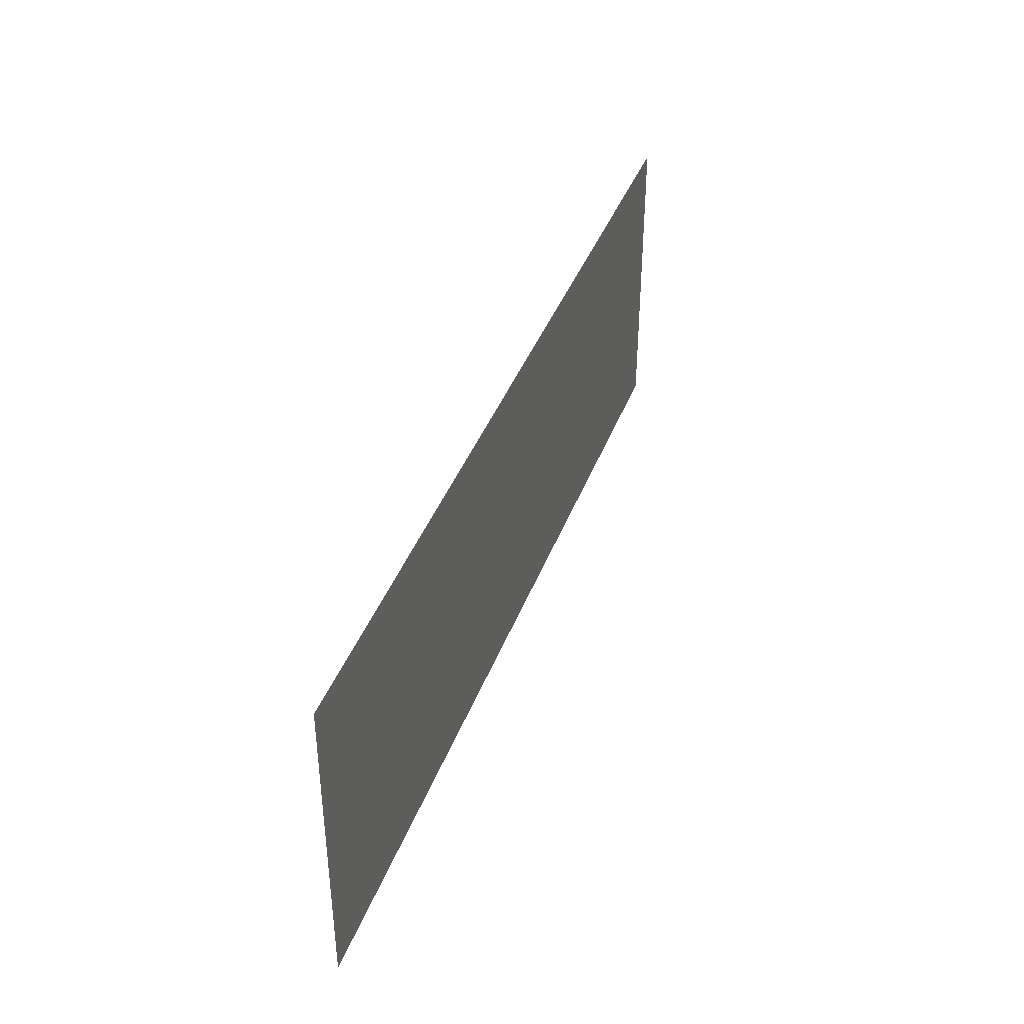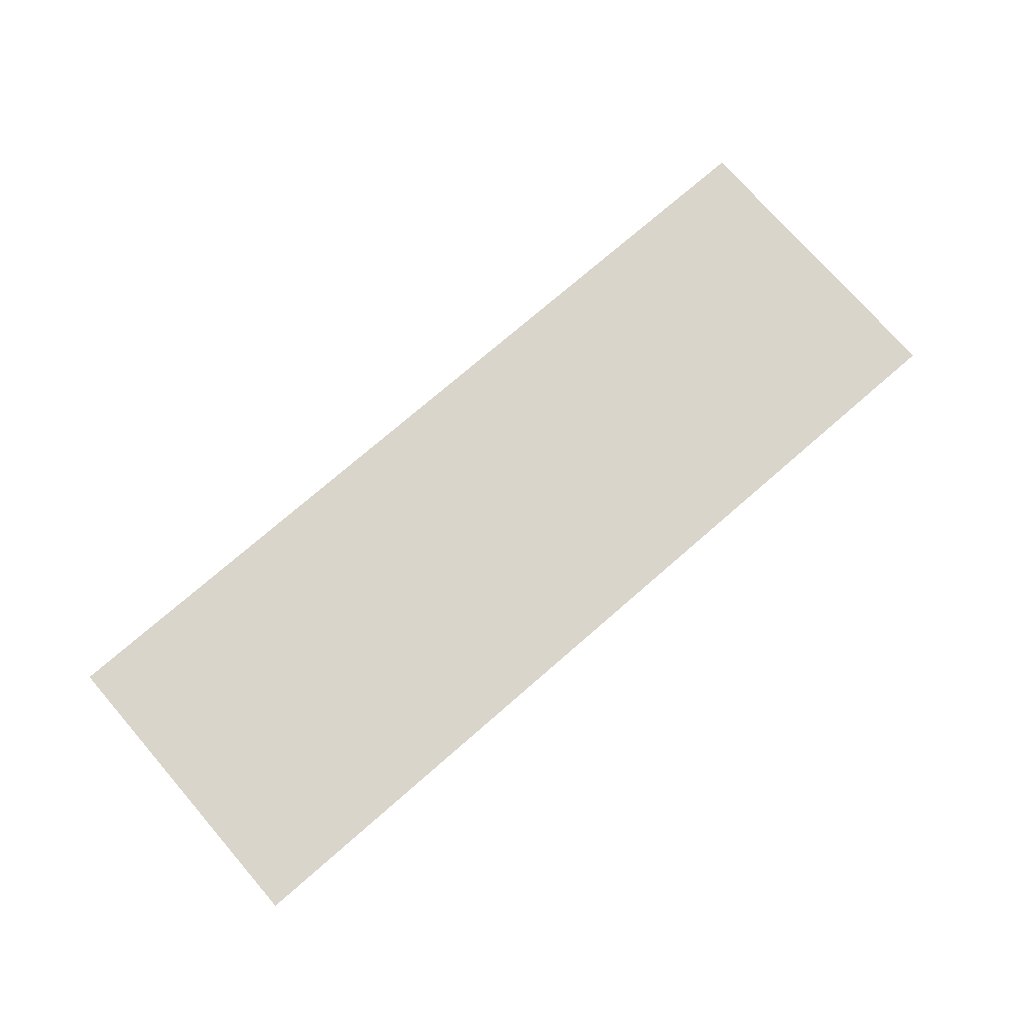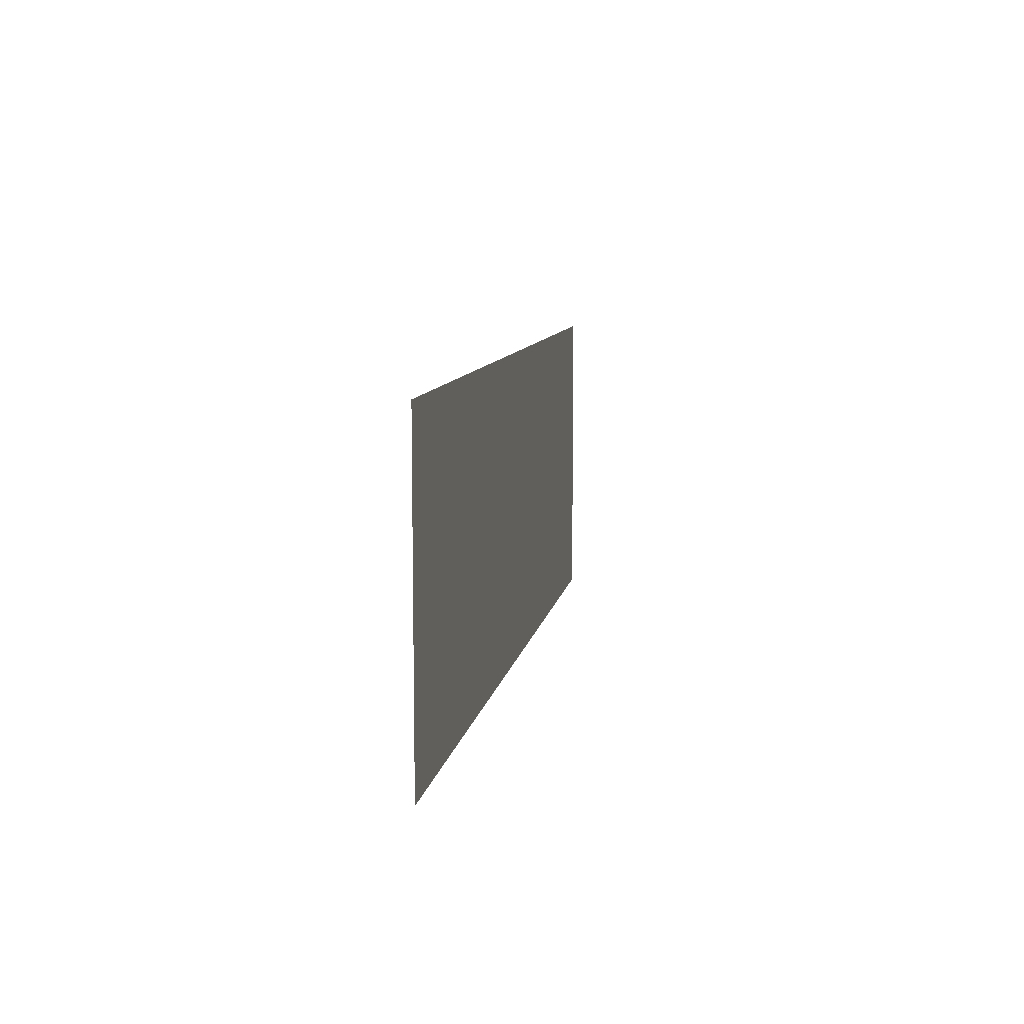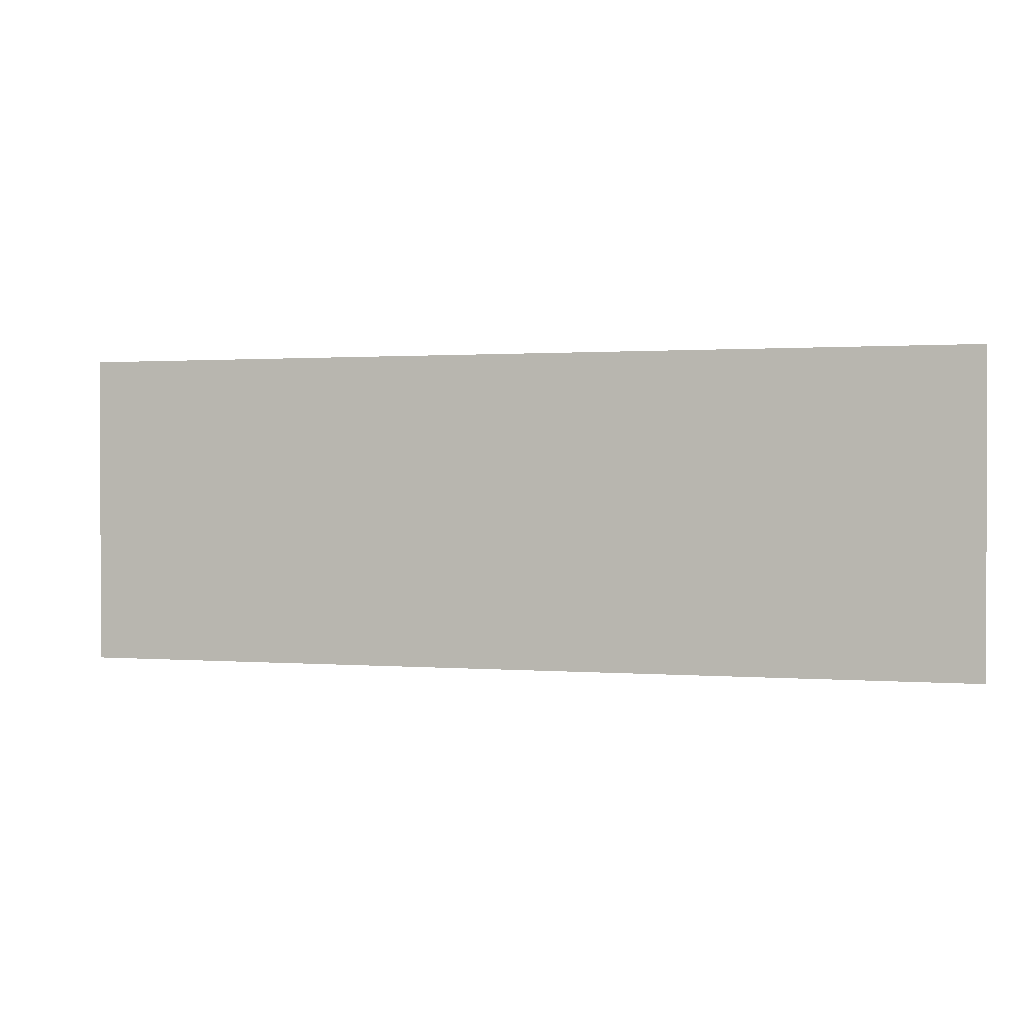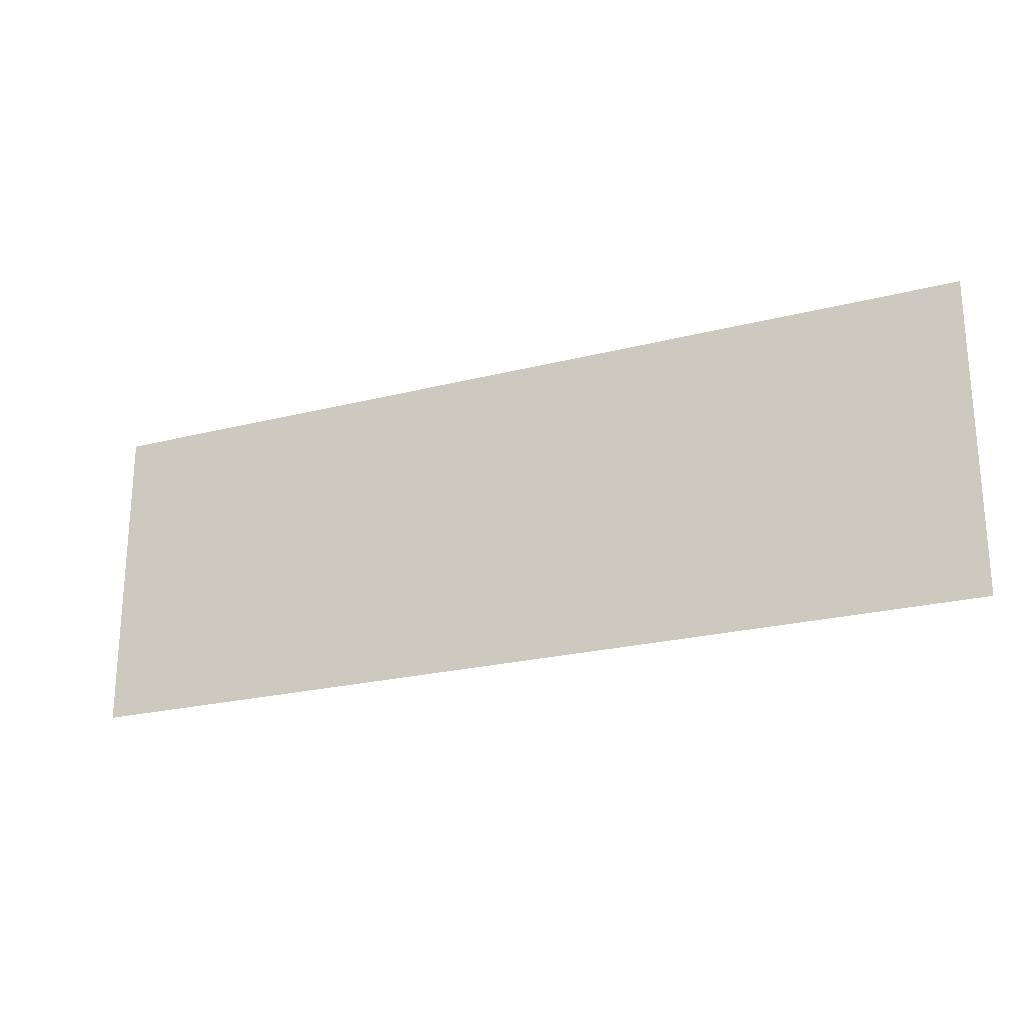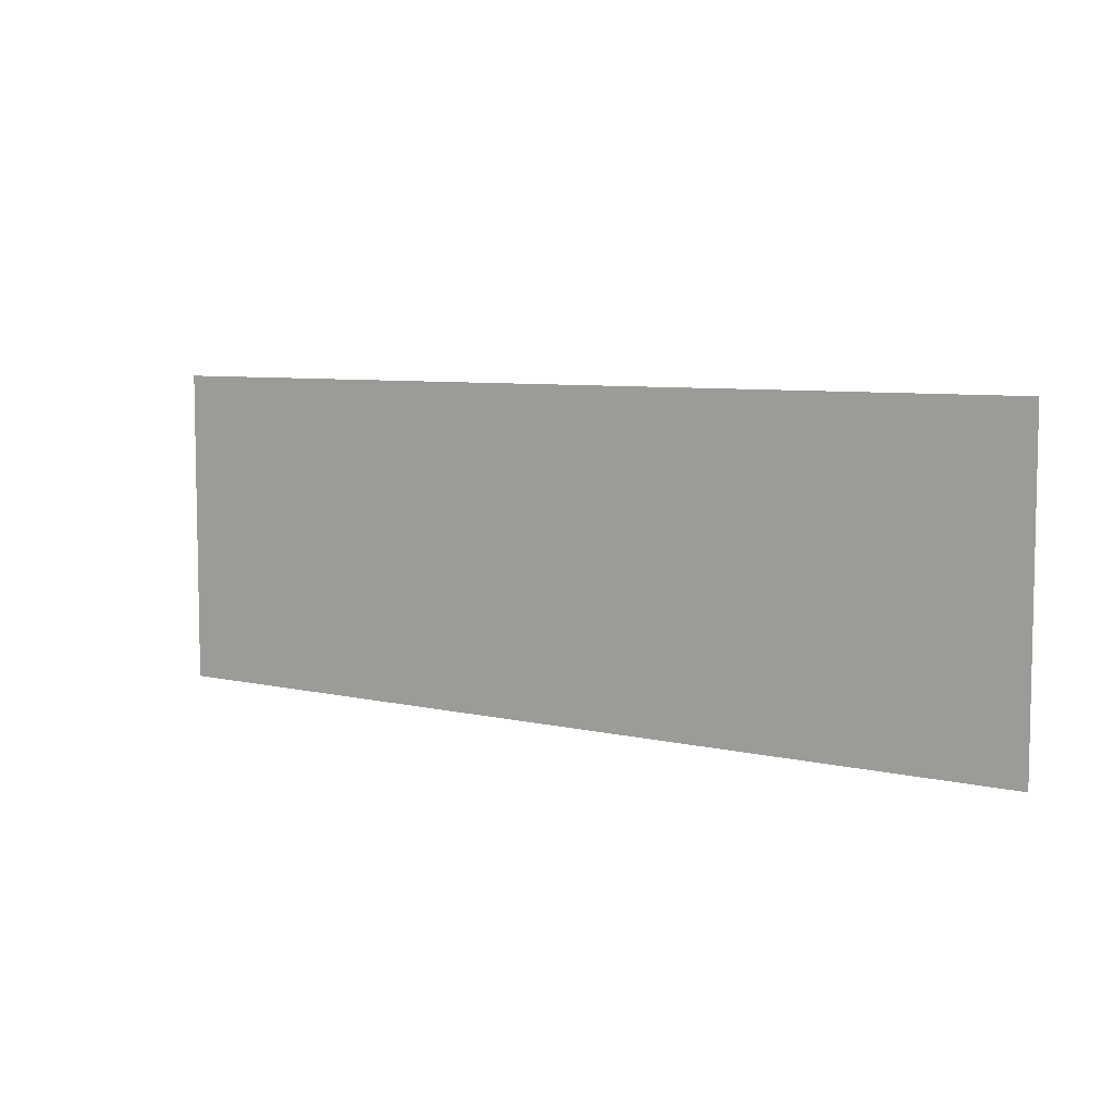
<metadata>
{"format":"obj","ext":"obj","renderer":"f3d","projection":"perspective","resolution":1024,"background":"white","views":[{"elev":39.6,"azim":109.3,"up":"+Y"},{"elev":74.5,"azim":139.0,"up":"+Z"},{"elev":9.1,"azim":-80.6,"up":"+Y"},{"elev":0.9,"azim":16.9,"up":"+Y"},{"elev":-23.0,"azim":23.6,"up":"+Y"},{"elev":6.8,"azim":35.1,"up":"+Y"}]}
</metadata>
<code>
o mesh31/mesh31-geometry#mesh31-geometry
v -0.1312 0.2066 0.2883
v -0.6112 0.3713 0.2883
v -0.6112 0.2066 0.2883
v -0.1312 0.3713 0.2883
f 1 2 3
f 2 1 4
f 3 2 1
f 4 1 2

</code>
